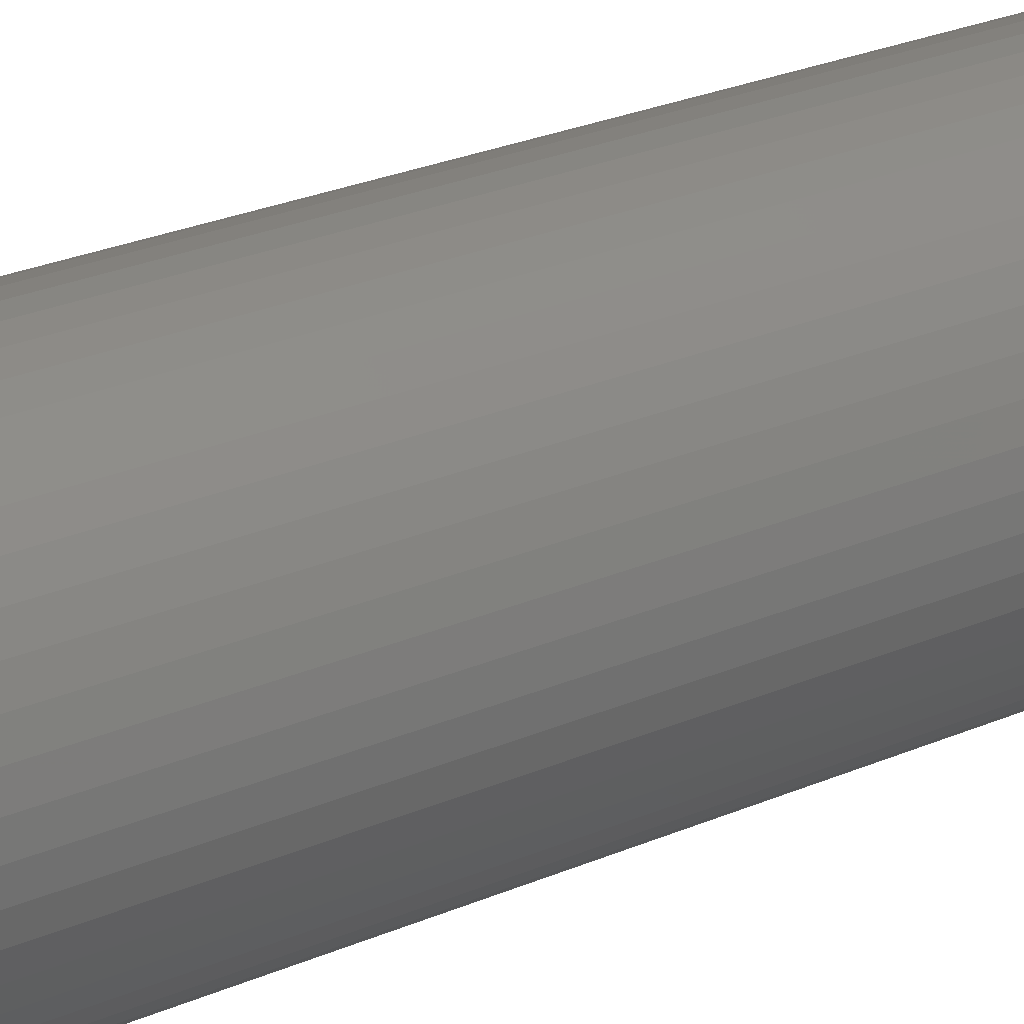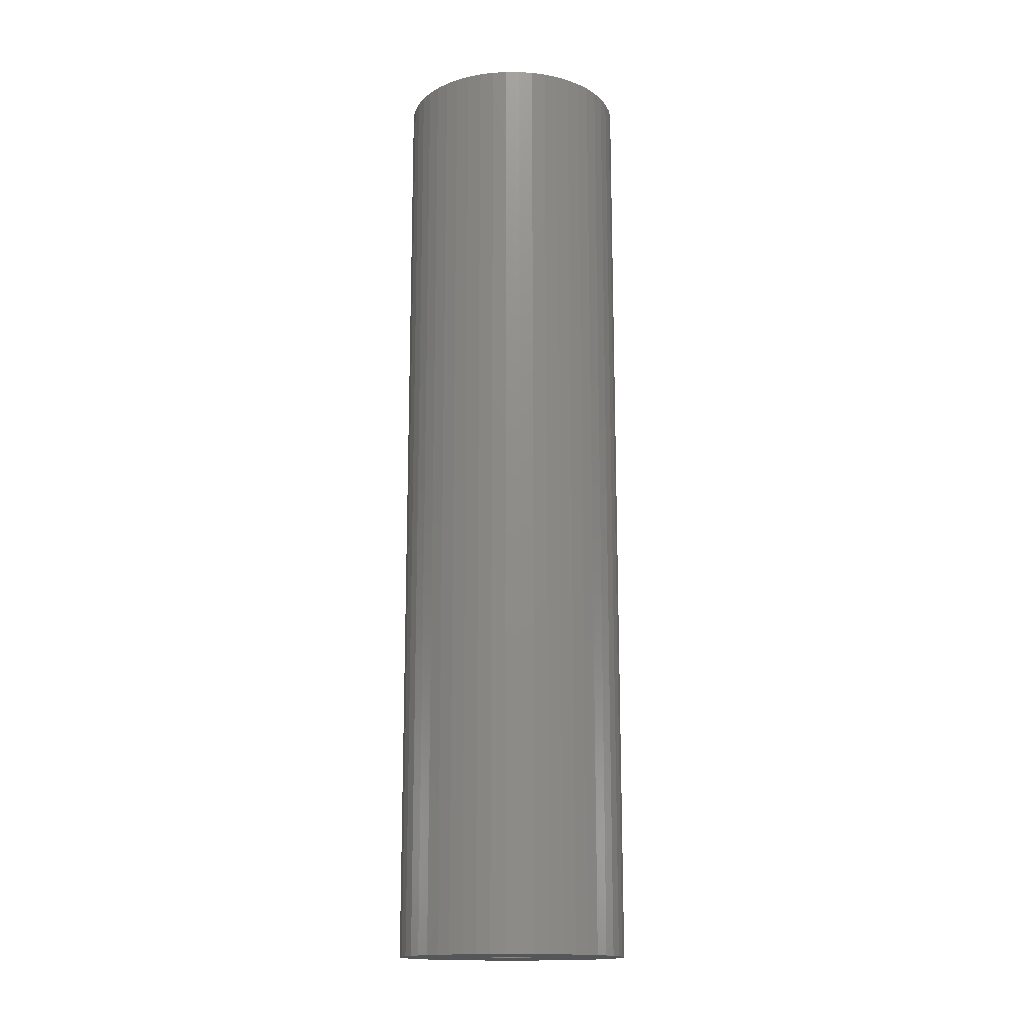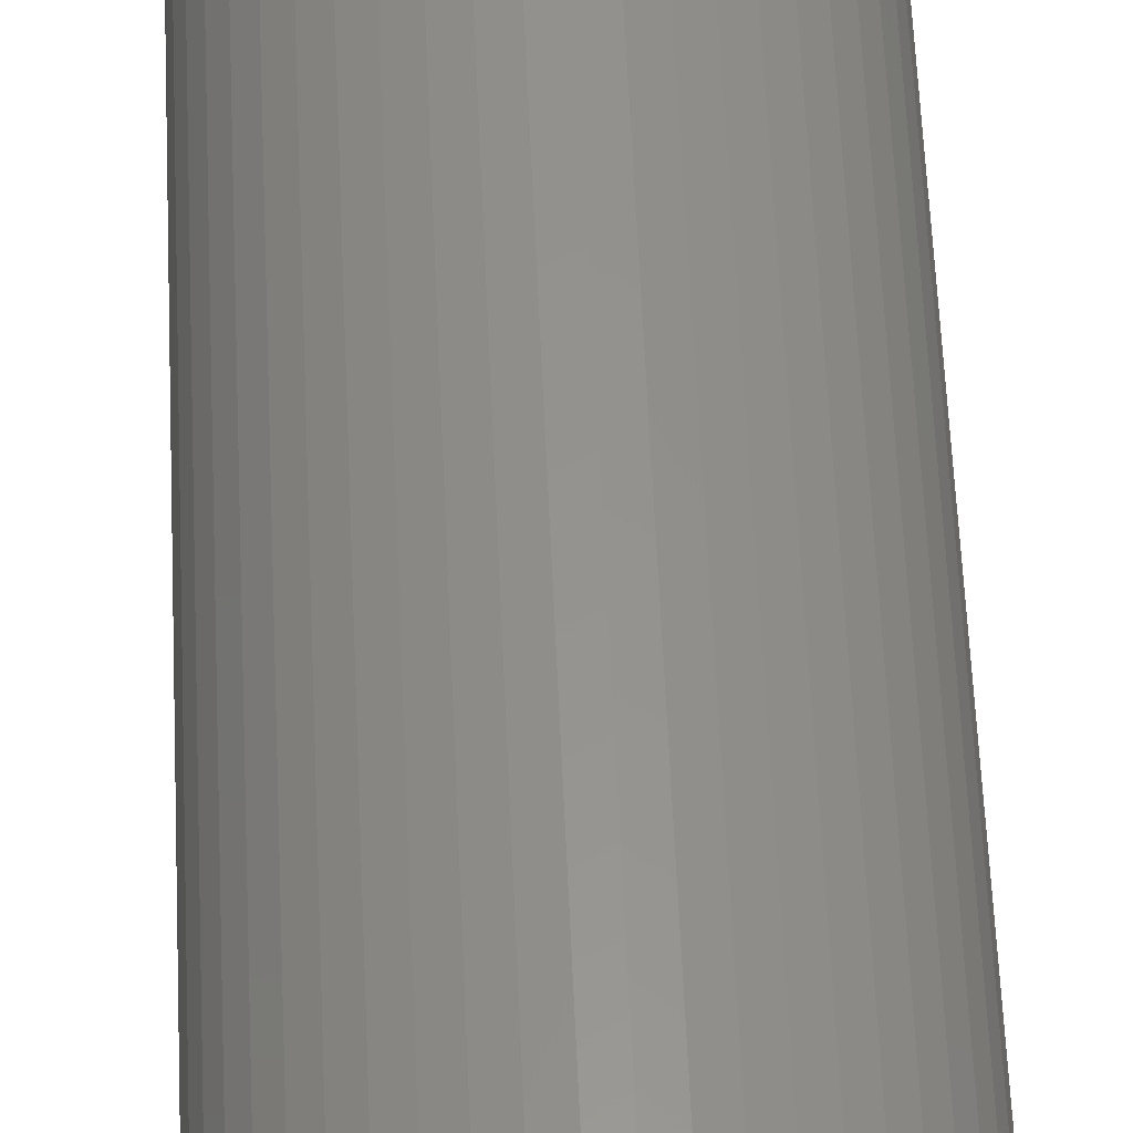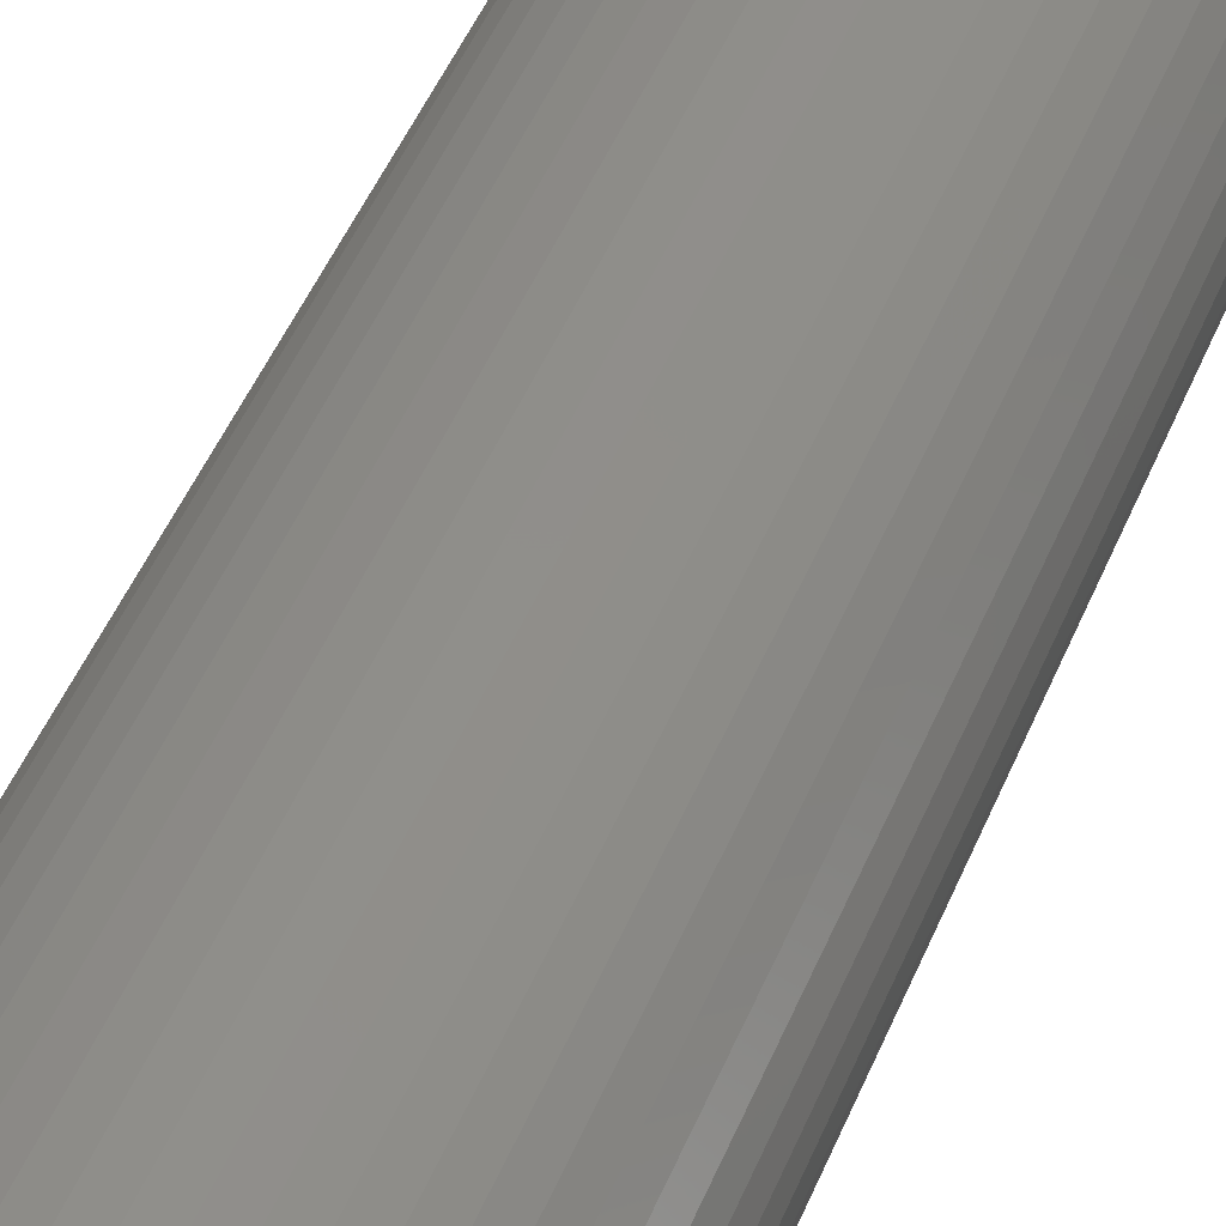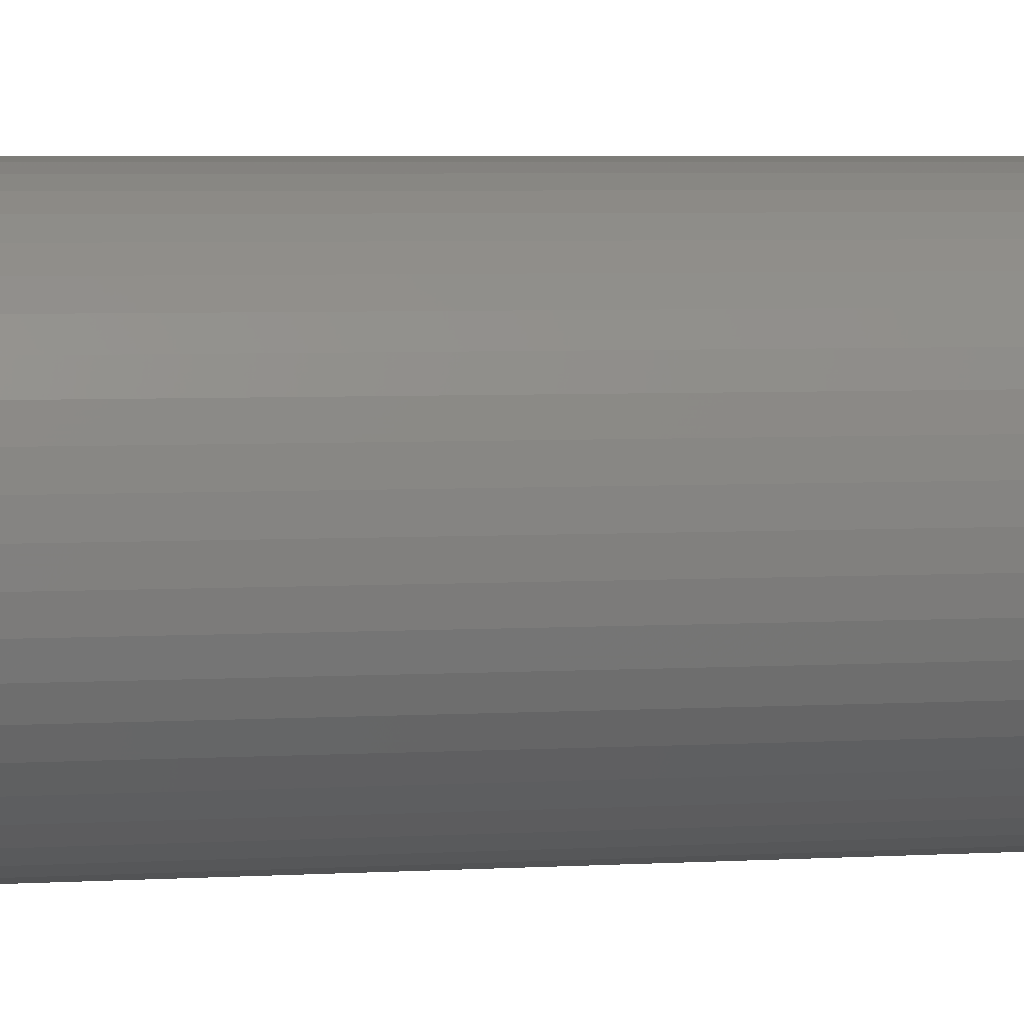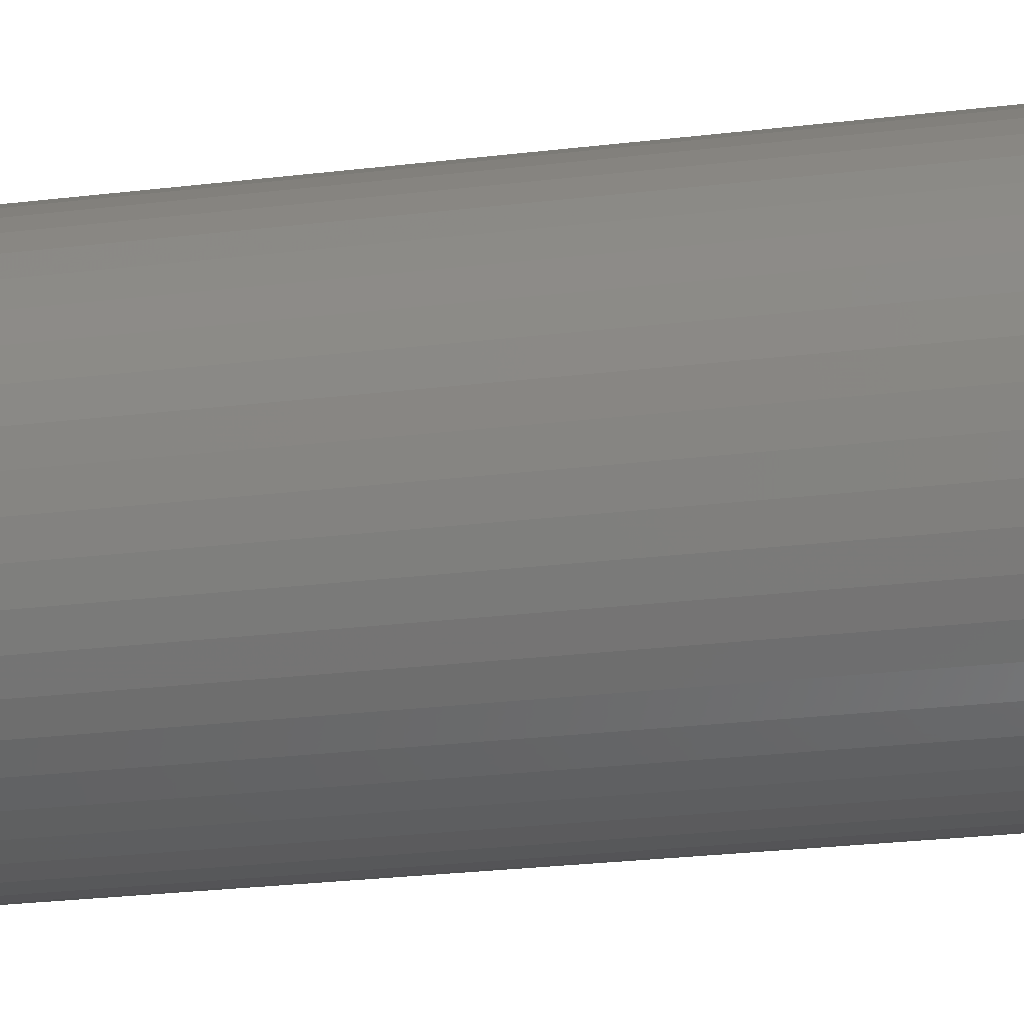
<metadata>
{"format":"stl","ext":"stl","renderer":"f3d","projection":"perspective","resolution":1024,"background":"white","views":[{"elev":22.7,"azim":51.9,"up":"+Y"},{"elev":-15.8,"azim":-101.1,"up":"+Z"},{"elev":56.8,"azim":-2.5,"up":"+Y"},{"elev":43.5,"azim":20.3,"up":"+Y"},{"elev":3.4,"azim":-104.9,"up":"+Y"},{"elev":-19.7,"azim":104.0,"up":"+Y"}]}
</metadata>
<code>
# stl→obj: 200 verts, 400 faces
v 12 0 49.5
v 11.91 1.504 -49.5
v 11.91 1.504 49.5
v 12 0 -49.5
v -12 0 -49.5
v -11.91 1.504 49.5
v -11.91 1.504 -49.5
v -12 0 49.5
v 0.7535 11.98 -49.5
v -0.7535 11.98 49.5
v 0.7535 11.98 49.5
v -0.7535 11.98 -49.5
v -0.7535 -11.98 -49.5
v 0.7535 -11.98 49.5
v -0.7535 -11.98 49.5
v 0.7535 -11.98 -49.5
v 8.748 8.215 -49.5
v 7.649 9.246 49.5
v 8.748 8.215 49.5
v 7.649 9.246 -49.5
v -7.649 9.246 -49.5
v -8.748 8.215 49.5
v -7.649 9.246 49.5
v -8.748 8.215 -49.5
v -3.708 11.41 -49.5
v -5.109 10.86 49.5
v -3.708 11.41 49.5
v -5.109 10.86 -49.5
v 9.708 -7.053 49.5
v 10.52 -5.781 -49.5
v 10.52 -5.781 49.5
v 9.708 -7.053 -49.5
v 11.16 4.417 49.5
v 10.52 5.781 -49.5
v 10.52 5.781 49.5
v 11.16 4.417 -49.5
v 11.62 2.984 -49.5
v 11.62 2.984 49.5
v 9.708 7.053 -49.5
v 9.708 7.053 49.5
v 5.109 10.86 -49.5
v 3.708 11.41 49.5
v 5.109 10.86 49.5
v 3.708 11.41 -49.5
v 2.249 11.79 49.5
v 2.249 11.79 -49.5
v 6.43 10.13 -49.5
v 6.43 10.13 49.5
v -11.16 4.417 -49.5
v -10.52 5.781 49.5
v -10.52 5.781 -49.5
v -11.16 4.417 49.5
v -9.708 7.053 -49.5
v -9.708 7.053 49.5
v -11.62 2.984 -49.5
v -11.62 2.984 49.5
v -2.249 11.79 49.5
v -2.249 11.79 -49.5
v 2.249 -11.79 49.5
v 2.249 -11.79 -49.5
v 2.25 0 49.5
v 2.232 0.282 49.5
v 11.91 -1.504 49.5
v 2.179 0.5596 49.5
v 2.232 -0.282 49.5
v 2.092 0.8283 49.5
v 11.62 -2.984 49.5
v 1.972 1.084 49.5
v 2.179 -0.5596 49.5
v 1.82 1.323 49.5
v 11.16 -4.417 49.5
v 1.64 1.54 49.5
v 2.092 -0.8283 49.5
v 1.434 1.734 49.5
v 1.206 1.9 49.5
v 1.972 -1.084 49.5
v 0.958 2.036 49.5
v 1.82 -1.323 49.5
v 0.6953 2.14 49.5
v 0.4216 2.21 49.5
v 0.1413 2.246 49.5
v -0.1413 2.246 49.5
v -0.4216 2.21 49.5
v -0.6953 2.14 49.5
v -0.958 2.036 49.5
v -1.206 1.9 49.5
v -6.43 10.13 49.5
v -1.434 1.734 49.5
v -1.64 1.54 49.5
v -1.82 1.323 49.5
v 8.748 -8.215 49.5
v 1.64 -1.54 49.5
v 7.649 -9.246 49.5
v 1.434 -1.734 49.5
v 6.43 -10.13 49.5
v 1.206 -1.9 49.5
v 5.109 -10.86 49.5
v 0.958 -2.036 49.5
v 3.708 -11.41 49.5
v 0.6953 -2.14 49.5
v 0.4216 -2.21 49.5
v 0.1413 -2.246 49.5
v -0.1413 -2.246 49.5
v -0.4216 -2.21 49.5
v -2.249 -11.79 49.5
v -0.6953 -2.14 49.5
v -3.708 -11.41 49.5
v -0.958 -2.036 49.5
v -5.109 -10.86 49.5
v -1.206 -1.9 49.5
v -6.43 -10.13 49.5
v -1.434 -1.734 49.5
v -7.649 -9.246 49.5
v -1.64 -1.54 49.5
v -8.748 -8.215 49.5
v -1.82 -1.323 49.5
v -9.708 -7.053 49.5
v -1.972 -1.084 49.5
v -10.52 -5.781 49.5
v -2.092 -0.8283 49.5
v -11.16 -4.417 49.5
v -2.179 -0.5596 49.5
v -11.62 -2.984 49.5
v -2.232 -0.282 49.5
v -11.91 -1.504 49.5
v -2.25 0 49.5
v -1.972 1.084 49.5
v -2.092 0.8283 49.5
v -2.179 0.5596 49.5
v -2.232 0.282 49.5
v -6.43 10.13 -49.5
v 11.91 -1.504 -49.5
v 8.748 -8.215 -49.5
v 11.62 -2.984 -49.5
v 11.16 -4.417 -49.5
v -8.748 -8.215 -49.5
v -7.649 -9.246 -49.5
v -10.52 -5.781 -49.5
v -11.16 -4.417 -49.5
v -9.708 -7.053 -49.5
v 2.25 0 -49.5
v 2.232 -0.282 -49.5
v 2.179 -0.5596 -49.5
v 2.232 0.282 -49.5
v 2.092 -0.8283 -49.5
v 1.972 -1.084 -49.5
v 2.179 0.5596 -49.5
v 1.82 -1.323 -49.5
v 1.64 -1.54 -49.5
v 7.649 -9.246 -49.5
v 2.092 0.8283 -49.5
v 1.434 -1.734 -49.5
v 6.43 -10.13 -49.5
v 1.206 -1.9 -49.5
v 5.109 -10.86 -49.5
v 1.972 1.084 -49.5
v 0.958 -2.036 -49.5
v 3.708 -11.41 -49.5
v 1.82 1.323 -49.5
v 0.6953 -2.14 -49.5
v 0.4216 -2.21 -49.5
v 0.1413 -2.246 -49.5
v -0.1413 -2.246 -49.5
v -0.4216 -2.21 -49.5
v -2.249 -11.79 -49.5
v -0.6953 -2.14 -49.5
v -3.708 -11.41 -49.5
v -0.958 -2.036 -49.5
v -5.109 -10.86 -49.5
v -1.206 -1.9 -49.5
v -6.43 -10.13 -49.5
v -1.434 -1.734 -49.5
v -1.64 -1.54 -49.5
v -1.82 -1.323 -49.5
v 1.64 1.54 -49.5
v 1.434 1.734 -49.5
v 1.206 1.9 -49.5
v 0.958 2.036 -49.5
v 0.6953 2.14 -49.5
v 0.4216 2.21 -49.5
v 0.1413 2.246 -49.5
v -0.1413 2.246 -49.5
v -0.4216 2.21 -49.5
v -0.6953 2.14 -49.5
v -0.958 2.036 -49.5
v -1.206 1.9 -49.5
v -1.434 1.734 -49.5
v -1.64 1.54 -49.5
v -1.82 1.323 -49.5
v -1.972 1.084 -49.5
v -2.092 0.8283 -49.5
v -2.179 0.5596 -49.5
v -2.232 0.282 -49.5
v -2.25 0 -49.5
v -1.972 -1.084 -49.5
v -2.092 -0.8283 -49.5
v -2.179 -0.5596 -49.5
v -11.62 -2.984 -49.5
v -2.232 -0.282 -49.5
v -11.91 -1.504 -49.5
f 1 2 3
f 2 1 4
f 5 6 7
f 6 5 8
f 9 10 11
f 10 9 12
f 13 14 15
f 14 13 16
f 17 18 19
f 18 17 20
f 21 22 23
f 22 21 24
f 25 26 27
f 26 25 28
f 29 30 31
f 30 29 32
f 33 34 35
f 34 33 36
f 3 37 38
f 37 3 2
f 35 39 40
f 39 35 34
f 41 42 43
f 42 41 44
f 44 45 42
f 45 44 46
f 47 43 48
f 43 47 41
f 49 50 51
f 50 49 52
f 53 22 24
f 22 53 54
f 55 52 49
f 52 55 56
f 12 57 10
f 57 12 58
f 16 59 14
f 59 16 60
f 38 36 33
f 36 38 37
f 40 17 19
f 17 40 39
f 46 11 45
f 11 46 9
f 20 48 18
f 48 20 47
f 51 54 53
f 54 51 50
f 7 56 55
f 56 7 6
f 61 1 3
f 62 3 38
f 1 61 63
f 64 38 33
f 65 63 61
f 66 33 35
f 63 65 67
f 68 35 40
f 69 67 65
f 70 40 19
f 67 69 71
f 72 19 18
f 73 71 69
f 74 18 48
f 71 73 31
f 75 48 43
f 76 31 73
f 77 43 42
f 31 76 29
f 78 29 76
f 79 42 45
f 3 62 61
f 38 64 62
f 33 66 64
f 35 68 66
f 40 70 68
f 19 72 70
f 18 74 72
f 48 75 74
f 43 77 75
f 80 45 11
f 42 79 77
f 45 80 79
f 11 81 80
f 11 82 81
f 10 82 11
f 82 10 83
f 57 83 10
f 83 57 84
f 27 84 57
f 84 27 85
f 26 85 27
f 85 26 86
f 87 86 26
f 86 87 88
f 23 88 87
f 88 23 89
f 22 89 23
f 89 22 90
f 54 90 22
f 29 78 91
f 92 91 78
f 91 92 93
f 94 93 92
f 93 94 95
f 96 95 94
f 95 96 97
f 98 97 96
f 97 98 99
f 100 99 98
f 99 100 59
f 101 59 100
f 59 101 14
f 102 14 101
f 103 14 102
f 15 103 104
f 105 104 106
f 103 15 14
f 107 106 108
f 109 108 110
f 111 110 112
f 113 112 114
f 115 114 116
f 117 116 118
f 119 118 120
f 121 120 122
f 123 122 124
f 104 105 15
f 125 124 126
f 90 54 127
f 106 107 105
f 50 127 54
f 108 109 107
f 127 50 128
f 110 111 109
f 52 128 50
f 112 113 111
f 128 52 129
f 114 115 113
f 56 129 52
f 116 117 115
f 129 56 130
f 118 119 117
f 6 130 56
f 120 121 119
f 130 6 126
f 122 123 121
f 8 126 6
f 124 125 123
f 126 8 125
f 28 87 26
f 87 28 131
f 131 23 87
f 23 131 21
f 58 27 57
f 27 58 25
f 63 4 1
f 4 63 132
f 91 32 29
f 32 91 133
f 71 134 67
f 134 71 135
f 67 132 63
f 132 67 134
f 136 113 115
f 113 136 137
f 138 121 139
f 121 138 119
f 136 117 140
f 117 136 115
f 141 4 132
f 142 132 134
f 4 141 2
f 143 134 135
f 144 2 141
f 145 135 30
f 2 144 37
f 146 30 32
f 147 37 144
f 148 32 133
f 37 147 36
f 149 133 150
f 151 36 147
f 152 150 153
f 36 151 34
f 154 153 155
f 156 34 151
f 157 155 158
f 34 156 39
f 159 39 156
f 160 158 60
f 132 142 141
f 134 143 142
f 135 145 143
f 30 146 145
f 32 148 146
f 133 149 148
f 150 152 149
f 153 154 152
f 155 157 154
f 161 60 16
f 158 160 157
f 60 161 160
f 16 162 161
f 16 163 162
f 13 163 16
f 163 13 164
f 165 164 13
f 164 165 166
f 167 166 165
f 166 167 168
f 169 168 167
f 168 169 170
f 171 170 169
f 170 171 172
f 137 172 171
f 172 137 173
f 136 173 137
f 173 136 174
f 140 174 136
f 39 159 17
f 175 17 159
f 17 175 20
f 176 20 175
f 20 176 47
f 177 47 176
f 47 177 41
f 178 41 177
f 41 178 44
f 179 44 178
f 44 179 46
f 180 46 179
f 46 180 9
f 181 9 180
f 182 9 181
f 12 182 183
f 58 183 184
f 182 12 9
f 25 184 185
f 28 185 186
f 131 186 187
f 21 187 188
f 24 188 189
f 53 189 190
f 51 190 191
f 49 191 192
f 55 192 193
f 183 58 12
f 7 193 194
f 174 140 195
f 184 25 58
f 138 195 140
f 185 28 25
f 195 138 196
f 186 131 28
f 139 196 138
f 187 21 131
f 196 139 197
f 188 24 21
f 198 197 139
f 189 53 24
f 197 198 199
f 190 51 53
f 200 199 198
f 191 49 51
f 199 200 194
f 192 55 49
f 5 194 200
f 193 7 55
f 194 5 7
f 155 95 97
f 95 155 153
f 150 91 93
f 91 150 133
f 139 123 198
f 123 139 121
f 158 97 99
f 97 158 155
f 60 99 59
f 99 60 158
f 31 135 71
f 135 31 30
f 165 15 105
f 15 165 13
f 137 111 113
f 111 137 171
f 140 119 138
f 119 140 117
f 198 125 200
f 125 198 123
f 200 8 5
f 8 200 125
f 153 93 95
f 93 153 150
f 167 105 107
f 105 167 165
f 169 107 109
f 107 169 167
f 171 109 111
f 109 171 169
f 141 62 144
f 62 141 61
f 126 193 130
f 193 126 194
f 182 81 82
f 81 182 181
f 162 103 102
f 103 162 163
f 176 72 74
f 72 176 175
f 188 88 89
f 88 188 187
f 185 84 85
f 84 185 184
f 145 69 143
f 69 145 73
f 151 68 156
f 68 151 66
f 144 64 147
f 64 144 62
f 179 77 79
f 77 179 178
f 180 79 80
f 79 180 179
f 177 74 75
f 74 177 176
f 128 190 127
f 190 128 191
f 90 188 89
f 188 90 189
f 129 191 128
f 191 129 192
f 186 85 86
f 85 186 185
f 183 82 83
f 82 183 182
f 161 102 101
f 102 161 162
f 147 66 151
f 66 147 64
f 159 72 175
f 72 159 70
f 156 70 159
f 70 156 68
f 181 80 81
f 80 181 180
f 178 75 77
f 75 178 177
f 127 189 90
f 189 127 190
f 130 192 129
f 192 130 193
f 187 86 88
f 86 187 186
f 184 83 84
f 83 184 183
f 142 61 141
f 61 142 65
f 148 76 146
f 76 148 78
f 143 65 142
f 65 143 69
f 172 114 112
f 114 172 173
f 118 196 120
f 196 118 195
f 114 174 116
f 174 114 173
f 152 96 94
f 96 152 154
f 146 73 145
f 73 146 76
f 166 108 106
f 108 166 168
f 120 197 122
f 197 120 196
f 149 78 148
f 78 149 92
f 154 98 96
f 98 154 157
f 157 100 98
f 100 157 160
f 160 101 100
f 101 160 161
f 168 110 108
f 110 168 170
f 116 195 118
f 195 116 174
f 122 199 124
f 199 122 197
f 124 194 126
f 194 124 199
f 149 94 92
f 94 149 152
f 164 106 104
f 106 164 166
f 163 104 103
f 104 163 164
f 170 112 110
f 112 170 172

</code>
